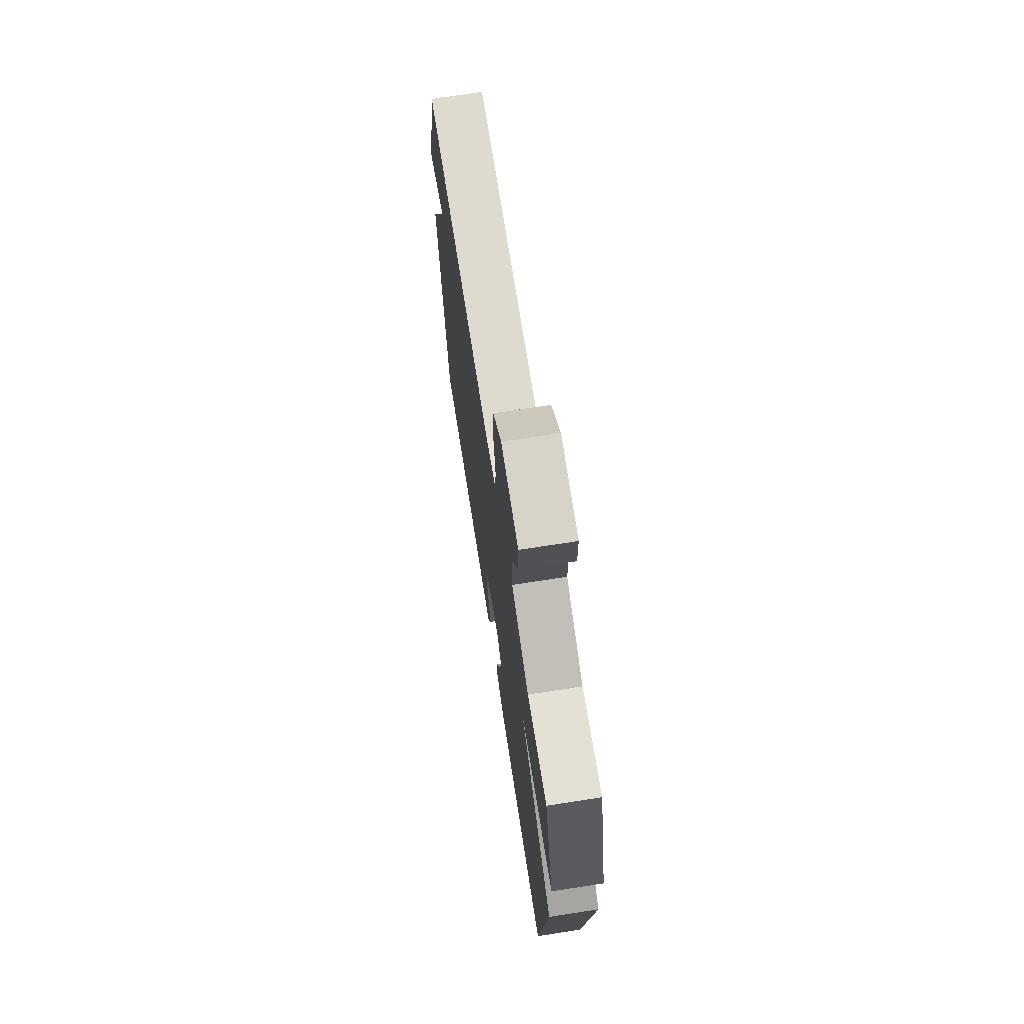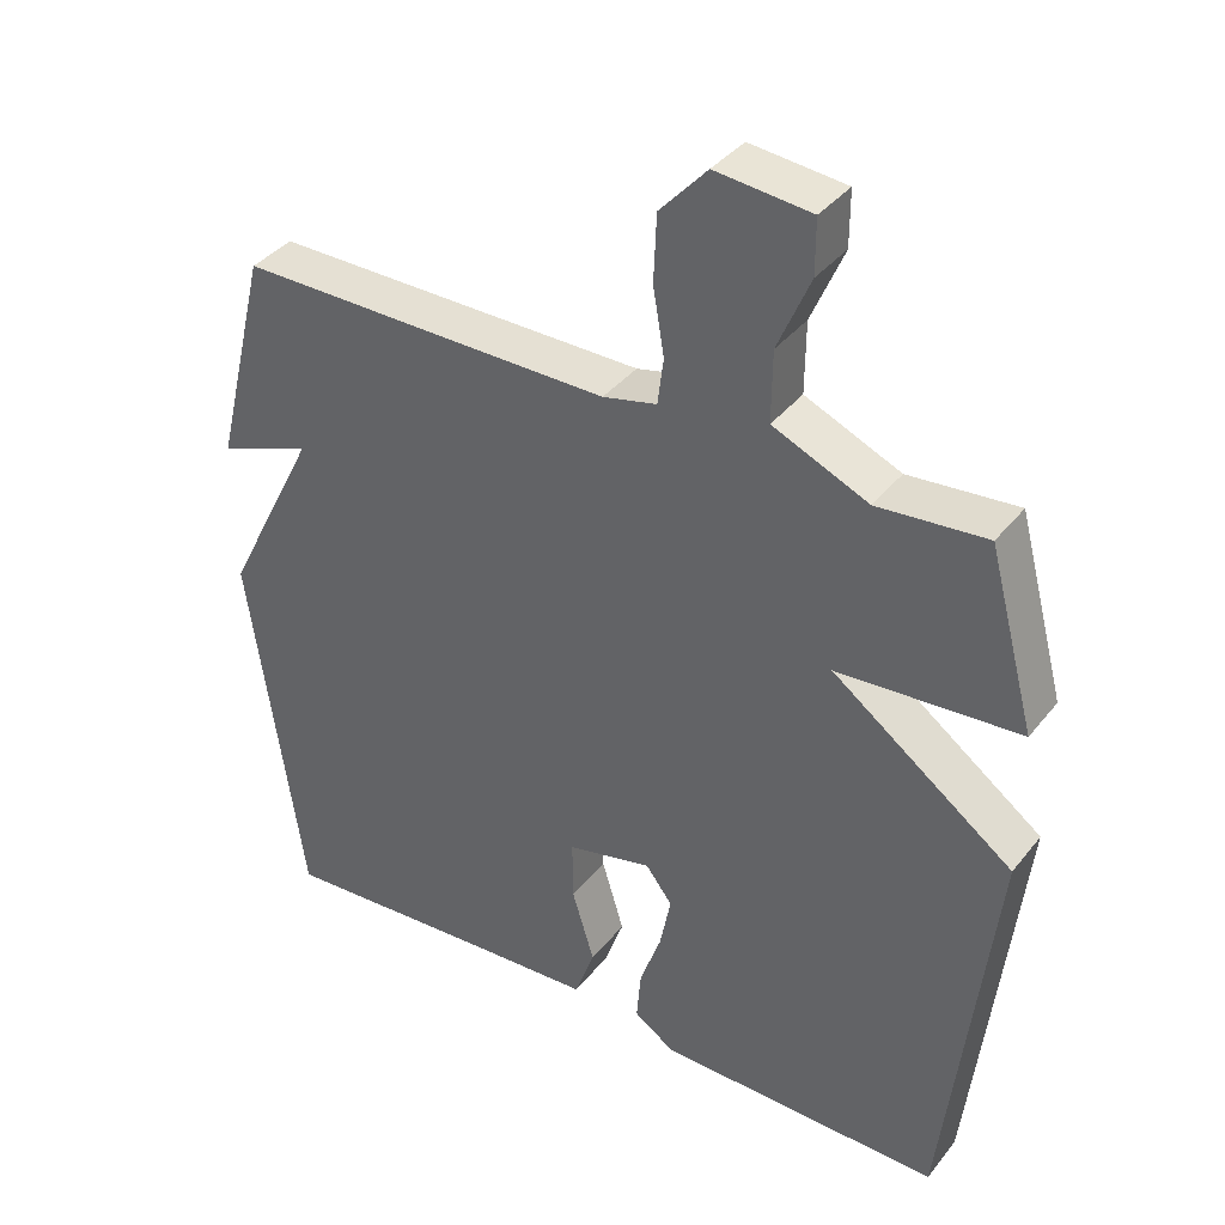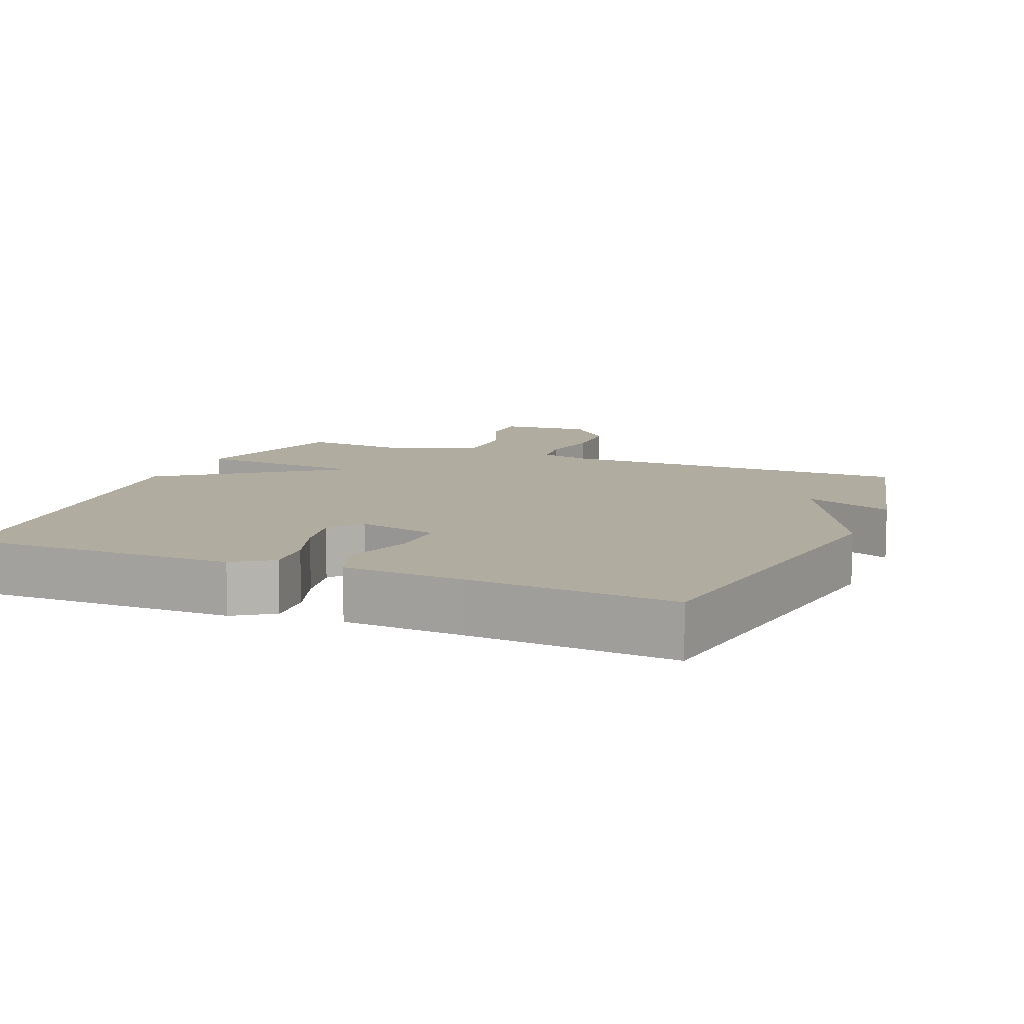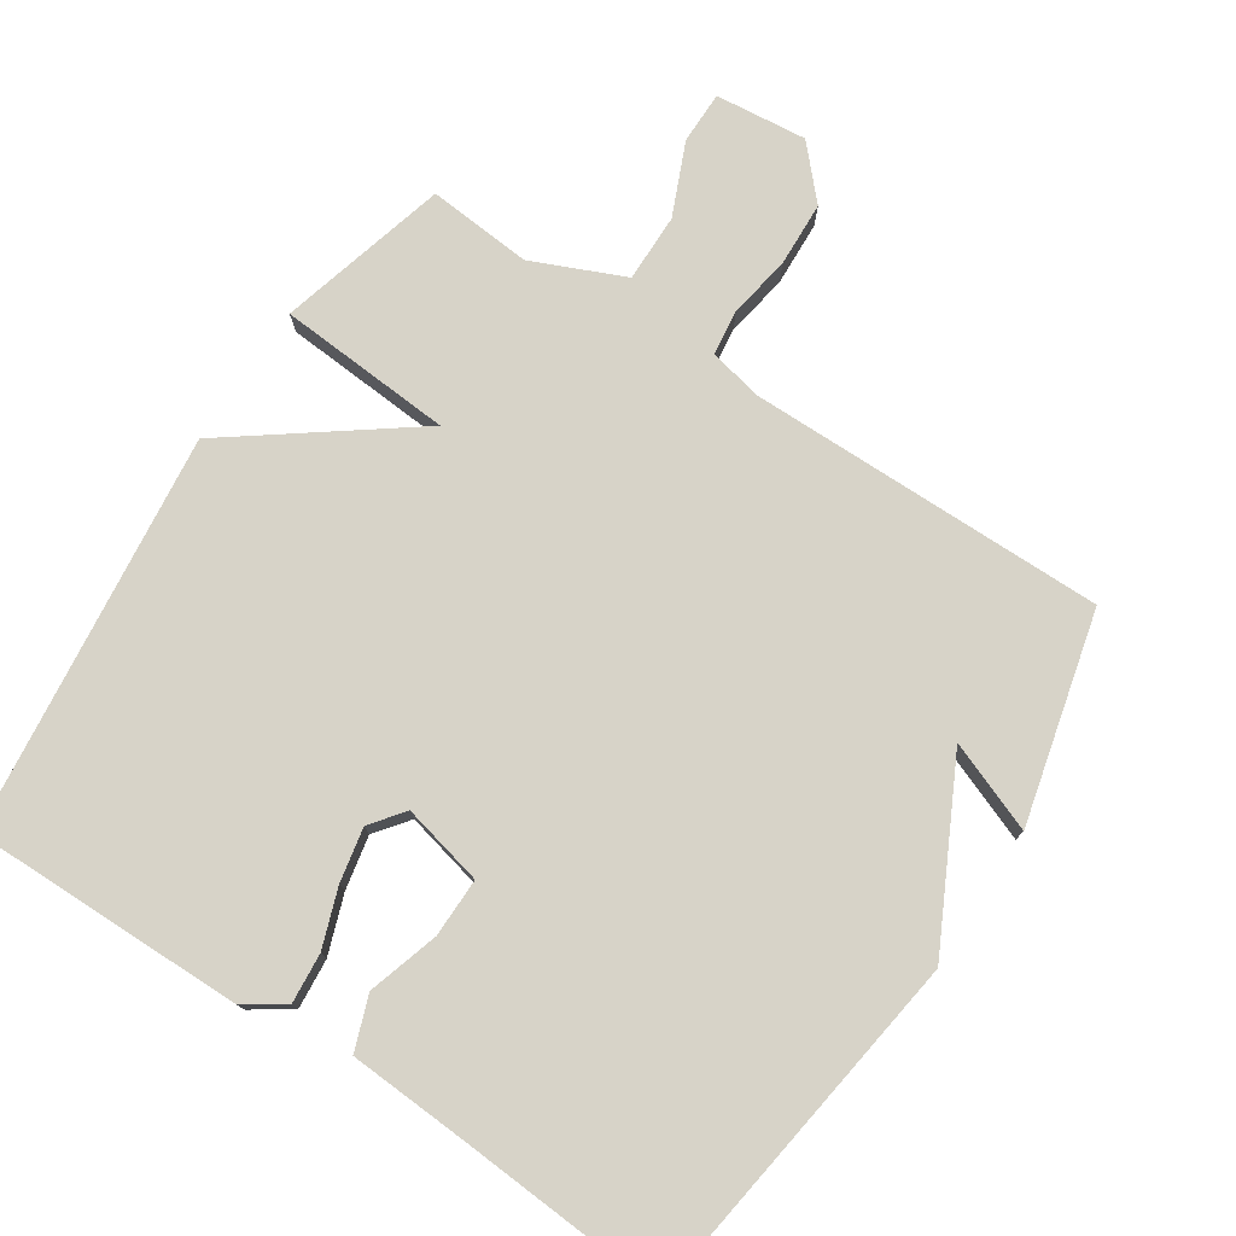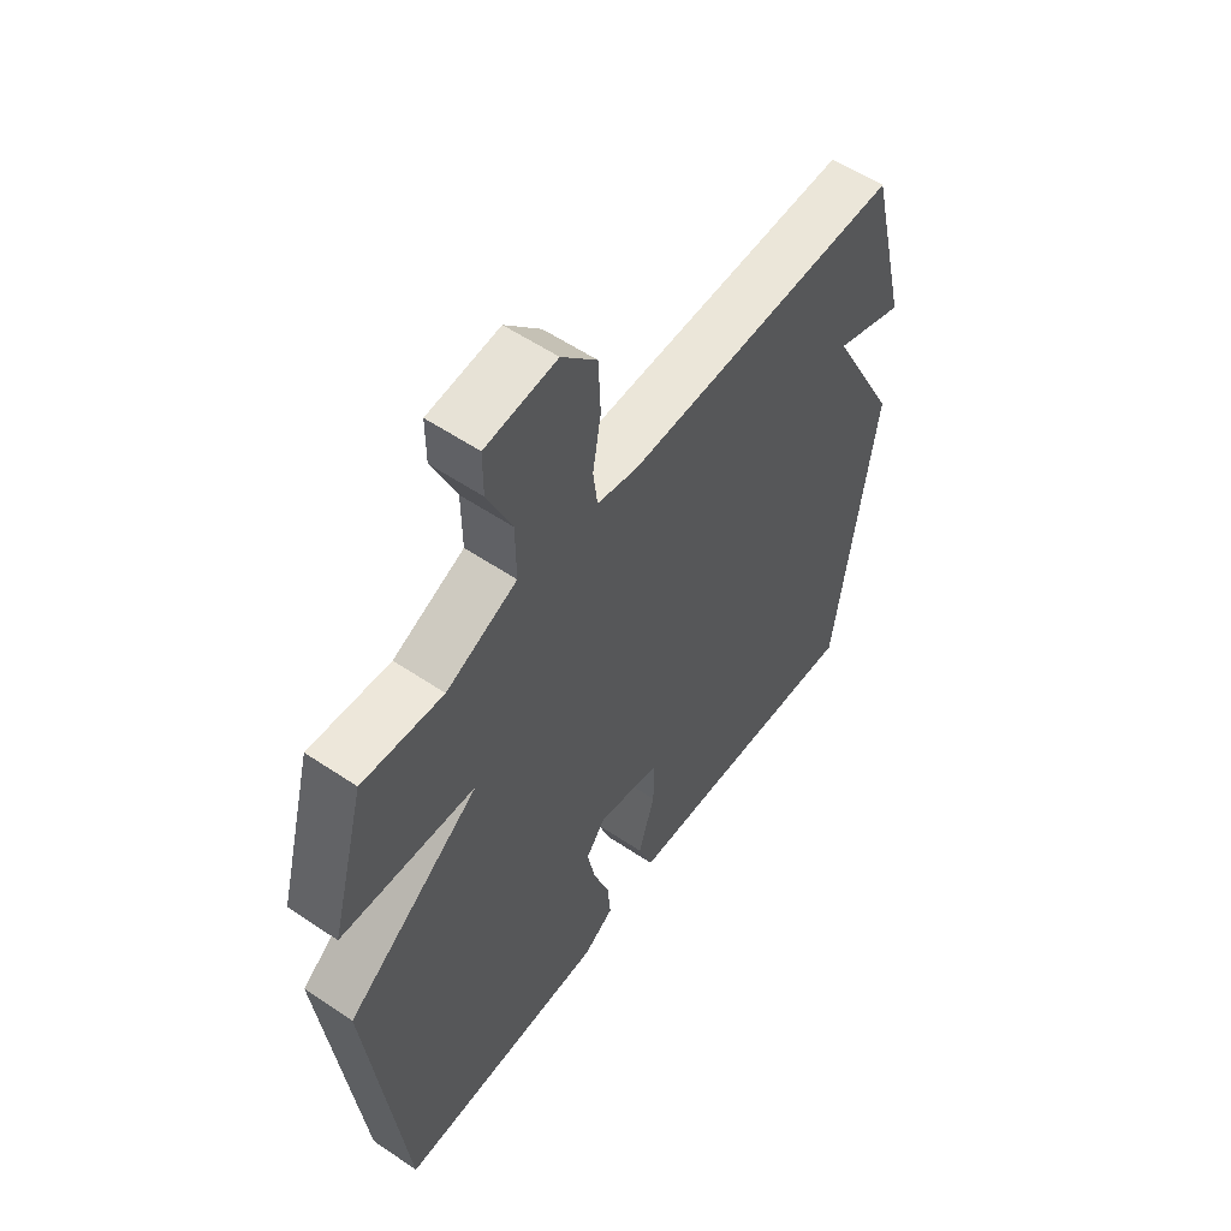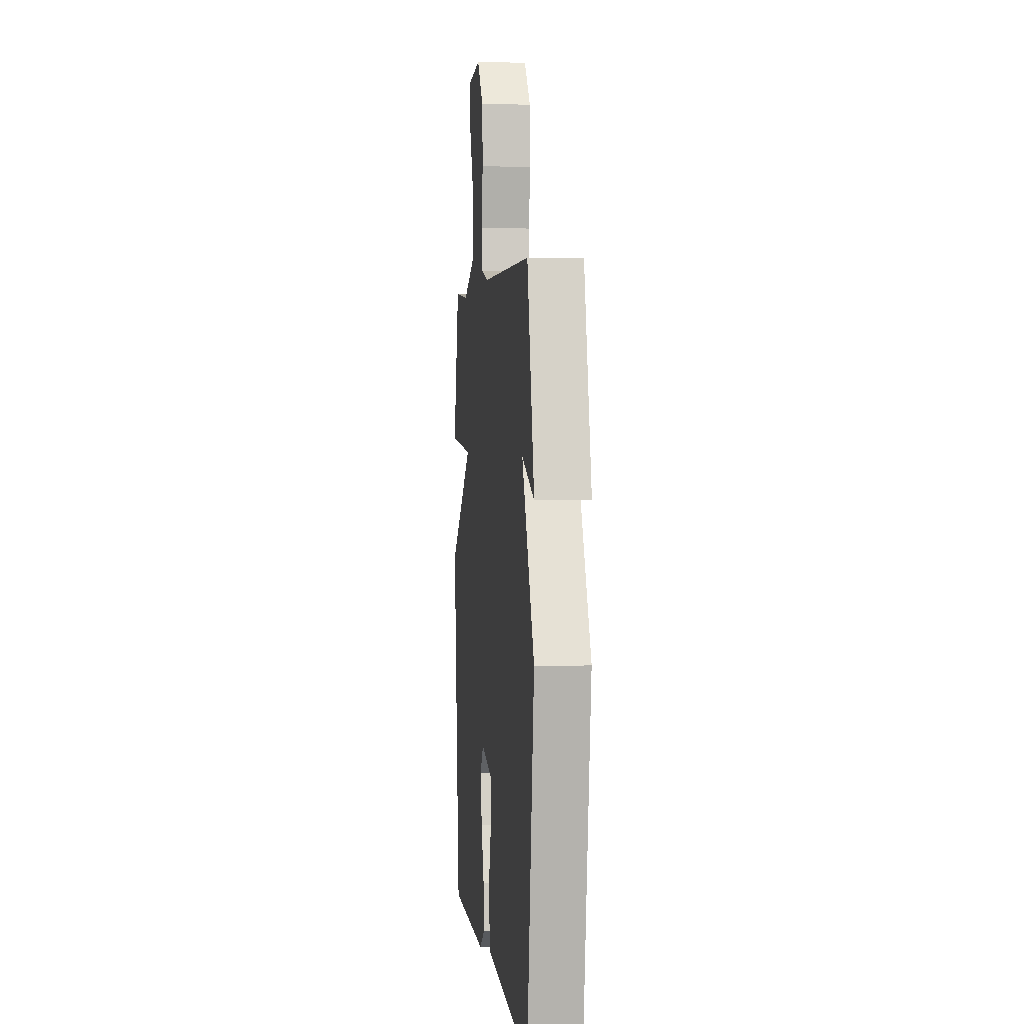
<metadata>
{"format":"obj","ext":"obj","renderer":"f3d","projection":"perspective","resolution":1024,"background":"white","views":[{"elev":70.6,"azim":81.2,"up":"+Z"},{"elev":37.9,"azim":33.8,"up":"+Z"},{"elev":10.0,"azim":-157.3,"up":"+Y"},{"elev":76.8,"azim":-146.7,"up":"+Y"},{"elev":56.4,"azim":125.2,"up":"+Z"},{"elev":2.8,"azim":-96.2,"up":"+Z"}]}
</metadata>
<code>
v 0.5 0.07 0.5
v 0.564 0.07 0.261
v 0.318 0.07 0.243
v 0.564 0.07 0.061
v 0.5 0.07 -0.5
v 0.113 0.07 -0.497
v 0.058 0.07 -0.46
v 0.064 0.07 -0.39
v 0.093 0.07 -0.308
v 0.108 0.07 -0.233
v 0.072 0.07 -0.186
v -0.043 0.07 -0.213
v -0.042 0.07 -0.296
v -0.012 0.07 -0.395
v -0.039 0.07 -0.47
v -0.209 0.07 -0.48
v -0.5 0.07 -0.5
v -0.572 0.07 0.006
v -0.446 0.07 0.255
v -0.572 0.07 0.206
v -0.5 0.07 0.5
v 0.006 0.07 0.498
v 0.079 0.07 0.515
v 0.087 0.07 0.578
v 0.072 0.07 0.667
v 0.076 0.07 0.758
v 0.14 0.07 0.828
v 0.269 0.07 0.815
v 0.269 0.07 0.741
v 0.225 0.07 0.639
v 0.224 0.07 0.543
v 0.353 0.07 0.487
v 0.5 0 0.5
v 0.564 0 0.261
v 0.318 0 0.243
v 0.564 0 0.061
v 0.5 0 -0.5
v 0.113 0 -0.497
v 0.058 0 -0.46
v 0.064 0 -0.39
v 0.093 0 -0.308
v 0.108 0 -0.233
v 0.072 0 -0.186
v -0.043 0 -0.213
v -0.042 0 -0.296
v -0.012 0 -0.395
v -0.039 0 -0.47
v -0.209 0 -0.48
v -0.5 0 -0.5
v -0.572 0 0.006
v -0.446 0 0.255
v -0.572 0 0.206
v -0.5 0 0.5
v 0.006 0 0.498
v 0.079 0 0.515
v 0.087 0 0.578
v 0.072 0 0.667
v 0.076 0 0.758
v 0.14 0 0.828
v 0.269 0 0.815
v 0.269 0 0.741
v 0.225 0 0.639
v 0.224 0 0.543
v 0.353 0 0.487
f 28 29 30
f 27 28 30
f 26 27 30
f 25 26 30
f 24 25 30
f 23 24 30 31
f 22 23 31 32
f 19 20 21 22
f 19 22 32
f 18 19 32
f 17 18 32
f 16 17 32
f 13 14 15 16
f 12 13 16
f 7 8 9
f 6 7 9
f 5 6 9
f 4 5 9
f 3 4 9
f 3 9 10
f 32 1 2 3
f 32 3 10 11
f 12 16 32
f 11 12 32
f 62 61 60
f 62 60 59
f 62 59 58
f 62 58 57
f 62 57 56
f 63 62 56 55
f 64 63 55 54
f 54 53 52 51
f 64 54 51
f 64 51 50
f 64 50 49
f 64 49 48
f 48 47 46 45
f 48 45 44
f 41 40 39
f 41 39 38
f 41 38 37
f 41 37 36
f 41 36 35
f 42 41 35
f 35 34 33 64
f 43 42 35 64
f 64 48 44
f 64 44 43
f 1 33 34 2
f 2 34 35 3
f 3 35 36 4
f 4 36 37 5
f 5 37 38 6
f 6 38 39 7
f 7 39 40 8
f 8 40 41 9
f 9 41 42 10
f 10 42 43 11
f 11 43 44 12
f 12 44 45 13
f 13 45 46 14
f 14 46 47 15
f 15 47 48 16
f 16 48 49 17
f 17 49 50 18
f 18 50 51 19
f 19 51 52 20
f 20 52 53 21
f 21 53 54 22
f 22 54 55 23
f 23 55 56 24
f 24 56 57 25
f 25 57 58 26
f 26 58 59 27
f 27 59 60 28
f 28 60 61 29
f 29 61 62 30
f 30 62 63 31
f 31 63 64 32
f 32 64 33 1

</code>
